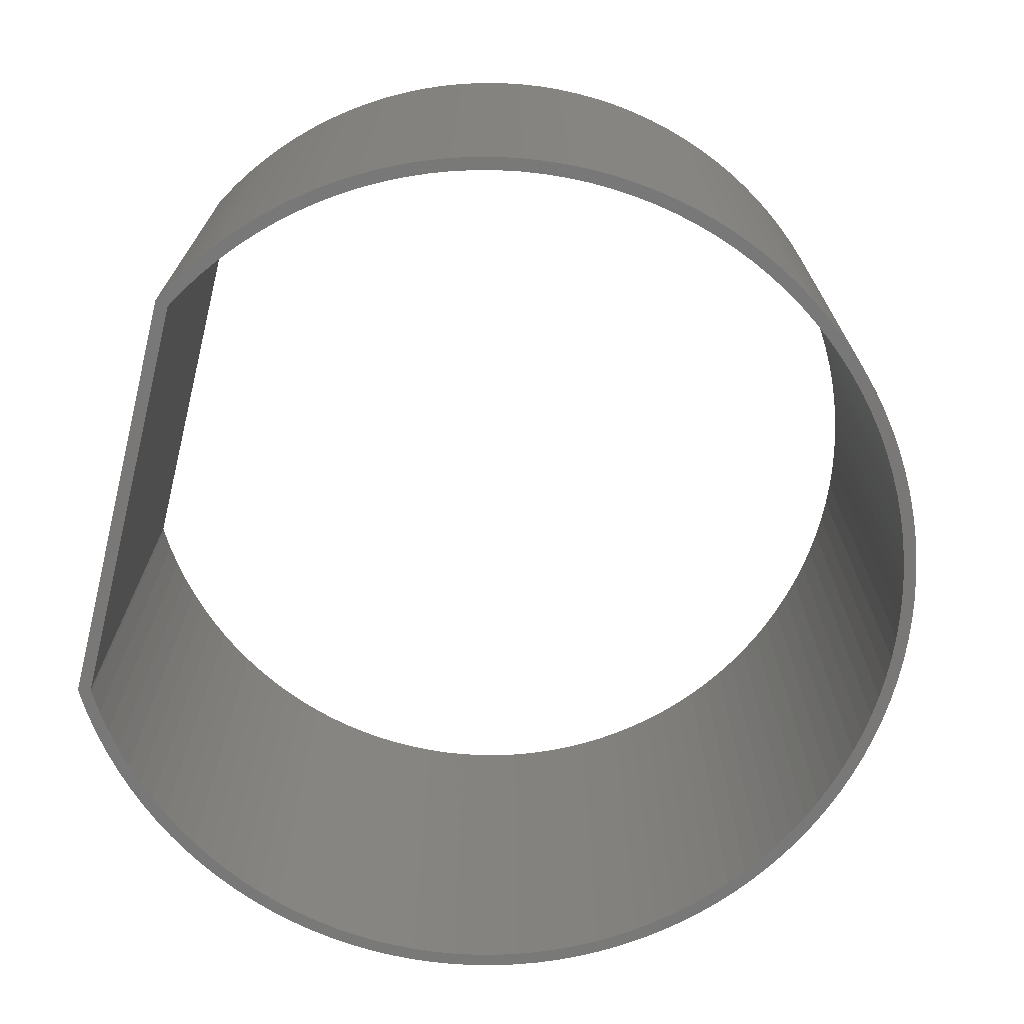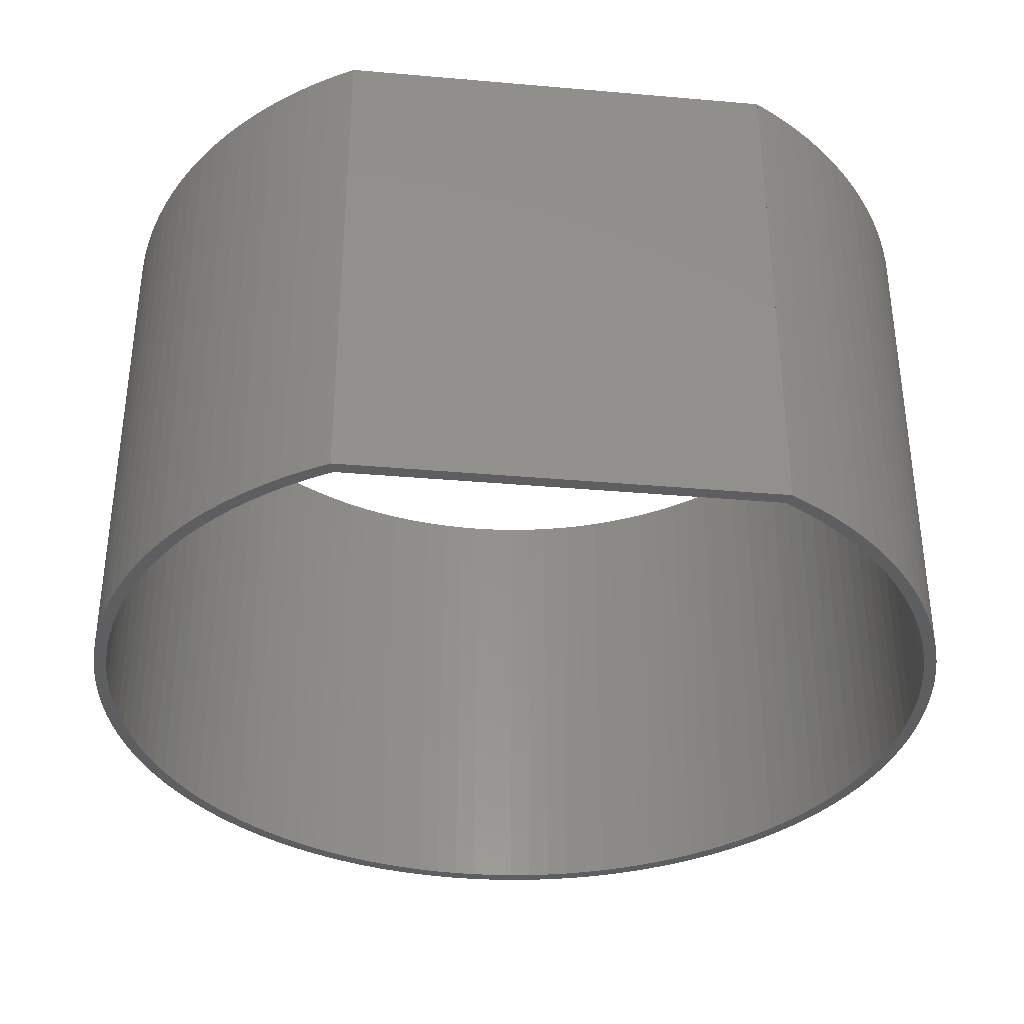
<metadata>
{"format":"stl","ext":"stl","renderer":"f3d","projection":"perspective","resolution":1024,"background":"white","views":[{"elev":-71.3,"azim":-103.8,"up":"+Z"},{"elev":-35.5,"azim":173.4,"up":"+Z"}]}
</metadata>
<code>
# stl→obj: 416 verts, 832 faces
v 15.35 -9.033 12
v 15.33 -8.492 0
v 15.33 -8.492 12
v 15.35 -9.033 0
v -5.316 -9.033 0
v -5.302 -8.492 12
v -5.302 -8.492 0
v -5.316 -9.033 12
v 5.016 -19.36 0
v 5.557 -19.35 12
v 5.016 -19.36 12
v 5.557 -19.35 0
v 12.32 -1.727 0
v 11.93 -1.355 12
v 12.32 -1.727 12
v 11.93 -1.355 0
v -2.662 -2.119 0
v -2.29 -1.727 12
v -2.29 -1.727 0
v -2.662 -2.119 12
v 14.66 -5.33 12
v 14.45 -4.83 0
v 14.45 -4.83 12
v 14.66 -5.33 0
v 10.64 -0.3676 0
v 10.18 -0.08494 12
v 10.64 -0.3676 12
v 10.18 -0.08494 0
v -4.63 -5.33 0
v -4.423 -4.83 12
v -4.423 -4.83 0
v -4.63 -5.33 12
v 14.84 -12.23 12
v 15 -11.71 0
v 15 -11.71 12
v 14.84 -12.23 0
v 7.69 -19.01 0
v 8.209 -18.86 12
v 7.69 -19.01 12
v 8.209 -18.86 0
v 7.164 -19.14 0
v 7.164 -19.14 12
v 15.22 -7.416 12
v 15.12 -6.884 0
v 15.12 -6.884 12
v 15.22 -7.416 0
v 15.29 -7.953 0
v 15.29 -7.953 12
v 13.68 -3.405 12
v 13.37 -2.96 0
v 13.37 -2.96 12
v 13.68 -3.405 0
v 14.22 -4.342 12
v 13.96 -3.867 0
v 13.96 -3.867 12
v 14.22 -4.342 0
v 10.03 -0.003499 12
v 10.03 -0.003499 0
v 11.52 -1.003 0
v 11.09 -0.6739 12
v 11.52 -1.003 12
v 11.09 -0.6739 0
v -5.09 -6.884 0
v -4.964 -6.359 12
v -4.964 -6.359 0
v -5.09 -6.884 12
v -3.932 -3.867 0
v -3.649 -3.405 12
v -3.649 -3.405 0
v -3.932 -3.867 12
v -4.19 -4.342 0
v -4.19 -4.342 12
v -4.81 -5.84 0
v -4.81 -5.84 12
v -0.6112 -0.3676 0
v -1.057 -0.6739 12
v -0.6112 -0.3676 12
v -1.057 -0.6739 0
v 15.22 -10.65 12
v 15.29 -10.11 0
v 15.29 -10.11 12
v 15.22 -10.65 0
v 12.32 -16.34 12
v 12.69 -15.95 0
v 12.69 -15.95 12
v 12.32 -16.34 0
v -4.19 -13.72 0
v -4.423 -13.23 12
v -4.423 -13.23 0
v -4.19 -13.72 12
v 6.096 -19.31 12
v 6.096 -19.31 0
v 15 -6.359 12
v 14.84 -5.84 0
v 14.84 -5.84 12
v 15 -6.359 0
v 13.05 -2.531 12
v 12.69 -2.119 0
v 12.69 -2.119 12
v 13.05 -2.531 0
v -5.259 -7.953 0
v -5.189 -7.416 12
v -5.189 -7.416 0
v -5.259 -7.953 12
v -3.343 -2.96 0
v -3.013 -2.531 12
v -3.013 -2.531 0
v -3.343 -2.96 12
v 9.949 -0.3 12
v 10.03 0 12
v 10.03 -0.3448 12
v 0.08242 -0.3 12
v 0 0 12
v 0 -0.003499 12
v -0.15 -0.08494 12
v 6.682e-08 -0.3448 12
v -0.4478 -0.6192 12
v -0.8806 -0.9166 12
v -1.297 -1.236 12
v -1.486 -1.003 12
v -1.697 -1.577 12
v -1.897 -1.355 12
v -2.078 -1.939 12
v -2.439 -2.32 12
v -2.78 -2.719 12
v -3.1 -3.136 12
v -3.397 -3.569 12
v -3.672 -4.017 12
v -3.923 -4.478 12
v -4.149 -4.952 12
v -4.35 -5.437 12
v -4.525 -5.933 12
v -4.674 -6.436 12
v -4.797 -6.947 12
v -4.892 -7.463 12
v -4.961 -7.984 12
v 15.05 -9.033 12
v 15.03 -8.508 12
v 15.33 -9.573 12
v 14.99 -7.984 12
v 15.03 -9.558 12
v 14.92 -7.463 12
v 14.99 -10.08 12
v 14.83 -6.947 12
v 14.71 -6.436 12
v 14.56 -5.933 12
v 14.38 -5.437 12
v 14.18 -4.952 12
v 13.95 -4.478 12
v 13.7 -4.017 12
v 13.43 -3.569 12
v 13.13 -3.136 12
v 12.81 -2.719 12
v 12.47 -2.32 12
v 12.11 -1.939 12
v 11.73 -1.577 12
v 11.33 -1.236 12
v 10.91 -0.9166 12
v 10.48 -0.6192 12
v 14.92 -10.6 12
v 15.12 -11.18 12
v 14.83 -11.12 12
v 14.71 -11.63 12
v 14.56 -12.13 12
v 14.66 -12.74 12
v 14.38 -12.63 12
v 14.45 -13.23 12
v 14.18 -13.11 12
v 14.22 -13.72 12
v 13.95 -13.59 12
v 13.96 -14.2 12
v 13.7 -14.05 12
v 13.68 -14.66 12
v 13.43 -14.5 12
v 13.37 -15.11 12
v 13.13 -14.93 12
v 13.05 -15.53 12
v 12.81 -15.35 12
v 12.47 -15.75 12
v 12.11 -16.13 12
v 11.93 -16.71 12
v 11.73 -16.49 12
v 11.52 -17.06 12
v 11.33 -16.83 12
v 11.09 -17.39 12
v 10.91 -17.15 12
v 10.64 -17.7 12
v 10.48 -17.45 12
v 10.18 -17.98 12
v 10.03 -17.72 12
v 9.706 -18.24 12
v 9.57 -17.97 12
v 9.218 -18.47 12
v 9.096 -18.2 12
v 8.719 -18.68 12
v 8.611 -18.4 12
v 8.116 -18.57 12
v 7.612 -18.72 12
v 7.102 -18.85 12
v 6.632 -19.24 12
v 6.585 -18.94 12
v 6.065 -19.01 12
v 5.541 -19.05 12
v 5.016 -19.06 12
v 4.491 -19.05 12
v 4.475 -19.35 12
v 3.967 -19.01 12
v 3.936 -19.31 12
v 3.447 -18.94 12
v 3.4 -19.24 12
v 2.93 -18.85 12
v 2.868 -19.14 12
v 2.419 -18.72 12
v 2.342 -19.01 12
v 1.916 -18.57 12
v 1.823 -18.86 12
v 1.421 -18.4 12
v 1.313 -18.68 12
v 0.9356 -18.2 12
v 0.8136 -18.47 12
v 0.4616 -17.97 12
v 0.3254 -18.24 12
v 6.682e-08 -17.72 12
v -0.15 -17.98 12
v -0.4478 -17.45 12
v -0.6112 -17.7 12
v -0.8806 -17.15 12
v -1.057 -17.39 12
v -1.297 -16.83 12
v -1.486 -17.06 12
v -1.697 -16.49 12
v -1.897 -16.71 12
v -2.078 -16.13 12
v -2.29 -16.34 12
v -2.439 -15.75 12
v -2.662 -15.95 12
v -2.78 -15.35 12
v -3.013 -15.53 12
v -3.1 -14.93 12
v -3.343 -15.11 12
v -3.397 -14.5 12
v -3.649 -14.66 12
v -3.672 -14.05 12
v -3.932 -14.2 12
v -3.923 -13.59 12
v -4.149 -13.11 12
v -4.35 -12.63 12
v -4.63 -12.74 12
v -4.525 -12.13 12
v -4.81 -12.23 12
v -4.674 -11.63 12
v -4.964 -11.71 12
v -4.797 -11.12 12
v -5.09 -11.18 12
v -4.892 -10.6 12
v -5.189 -10.65 12
v -4.961 -10.08 12
v -5.259 -10.11 12
v -5.002 -9.558 12
v -5.302 -9.573 12
v -5.016 -9.033 12
v -5.002 -8.508 12
v -1.486 -1.003 0
v -1.897 -1.355 0
v 0 -0.003499 0
v -0.15 -0.08494 0
v 15.33 -9.573 0
v 14.66 -12.74 0
v 14.45 -13.23 0
v 13.05 -15.53 0
v 9.218 -18.47 0
v 9.706 -18.24 0
v -4.964 -11.71 0
v -5.09 -11.18 0
v -4.63 -12.74 0
v -4.81 -12.23 0
v 0.08242 -0.3 0
v -0.4478 -0.6192 0
v 6.682e-08 -0.3448 0
v -0.8806 -0.9166 0
v -1.297 -1.236 0
v -1.697 -1.577 0
v -2.078 -1.939 0
v -2.439 -2.32 0
v -2.78 -2.719 0
v -3.1 -3.136 0
v -3.397 -3.569 0
v -3.672 -4.017 0
v -3.923 -4.478 0
v -4.149 -4.952 0
v -4.35 -5.437 0
v -4.525 -5.933 0
v -4.674 -6.436 0
v -4.797 -6.947 0
v -4.892 -7.463 0
v -4.961 -7.984 0
v -5.002 -8.508 0
v -5.016 -9.033 0
v -4.961 -10.08 0
v -5.259 -10.11 0
v -5.002 -9.558 0
v -5.302 -9.573 0
v 15.05 -9.033 0
v 15.03 -9.558 0
v 14.99 -10.08 0
v 15.03 -8.508 0
v 14.92 -10.6 0
v 15.12 -11.18 0
v 14.99 -7.984 0
v 14.83 -11.12 0
v 14.71 -11.63 0
v 14.56 -12.13 0
v 14.38 -12.63 0
v 14.18 -13.11 0
v 14.22 -13.72 0
v 13.95 -13.59 0
v 13.96 -14.2 0
v 13.7 -14.05 0
v 13.68 -14.66 0
v 13.43 -14.5 0
v 13.37 -15.11 0
v 13.13 -14.93 0
v 12.81 -15.35 0
v 12.47 -15.75 0
v 12.11 -16.13 0
v 11.93 -16.71 0
v 11.73 -16.49 0
v 11.52 -17.06 0
v 11.33 -16.83 0
v 11.09 -17.39 0
v 10.91 -17.15 0
v 10.64 -17.7 0
v 10.48 -17.45 0
v 10.18 -17.98 0
v 10.03 -17.72 0
v 9.57 -17.97 0
v 9.096 -18.2 0
v 8.719 -18.68 0
v 8.611 -18.4 0
v 8.116 -18.57 0
v 7.612 -18.72 0
v 7.102 -18.85 0
v 6.632 -19.24 0
v 6.585 -18.94 0
v 6.065 -19.01 0
v 5.541 -19.05 0
v 5.016 -19.06 0
v 4.491 -19.05 0
v 4.475 -19.35 0
v 3.967 -19.01 0
v 3.936 -19.31 0
v 3.447 -18.94 0
v 3.4 -19.24 0
v 2.93 -18.85 0
v 2.868 -19.14 0
v 2.419 -18.72 0
v 2.342 -19.01 0
v 1.916 -18.57 0
v 1.823 -18.86 0
v 1.421 -18.4 0
v 1.313 -18.68 0
v 0.9356 -18.2 0
v 0.8136 -18.47 0
v 0.4616 -17.97 0
v 0.3254 -18.24 0
v 6.682e-08 -17.72 0
v -0.15 -17.98 0
v -0.4478 -17.45 0
v -0.6112 -17.7 0
v -0.8806 -17.15 0
v -1.057 -17.39 0
v -1.297 -16.83 0
v -1.486 -17.06 0
v -1.697 -16.49 0
v -1.897 -16.71 0
v -2.078 -16.13 0
v -2.29 -16.34 0
v -2.439 -15.75 0
v -2.662 -15.95 0
v -2.78 -15.35 0
v -3.013 -15.53 0
v -3.1 -14.93 0
v -3.343 -15.11 0
v -3.397 -14.5 0
v -3.649 -14.66 0
v -3.672 -14.05 0
v -3.932 -14.2 0
v -3.923 -13.59 0
v -4.149 -13.11 0
v -4.35 -12.63 0
v -4.525 -12.13 0
v -4.674 -11.63 0
v -4.797 -11.12 0
v -4.892 -10.6 0
v -5.189 -10.65 0
v 14.92 -7.463 0
v 14.83 -6.947 0
v 14.71 -6.436 0
v 14.56 -5.933 0
v 14.38 -5.437 0
v 14.18 -4.952 0
v 13.95 -4.478 0
v 13.7 -4.017 0
v 13.43 -3.569 0
v 13.13 -3.136 0
v 12.81 -2.719 0
v 12.47 -2.32 0
v 12.11 -1.939 0
v 11.73 -1.577 0
v 11.33 -1.236 0
v 10.91 -0.9166 0
v 10.48 -0.6192 0
v 10.03 -0.3448 0
v 9.949 -0.3 0
v 10.03 0 0
v 0 0 0
f 1 2 3
f 2 1 4
f 5 6 7
f 6 5 8
f 9 10 11
f 10 9 12
f 13 14 15
f 14 13 16
f 17 18 19
f 18 17 20
f 21 22 23
f 22 21 24
f 25 26 27
f 26 25 28
f 29 30 31
f 30 29 32
f 33 34 35
f 34 33 36
f 37 38 39
f 38 37 40
f 41 39 42
f 39 41 37
f 43 44 45
f 44 43 46
f 3 47 48
f 47 3 2
f 49 50 51
f 50 49 52
f 53 54 55
f 54 53 56
f 28 57 26
f 57 28 58
f 59 60 61
f 60 59 62
f 63 64 65
f 64 63 66
f 67 68 69
f 68 67 70
f 71 70 67
f 70 71 72
f 73 32 29
f 32 73 74
f 75 76 77
f 76 75 78
f 79 80 81
f 80 79 82
f 83 84 85
f 84 83 86
f 87 88 89
f 88 87 90
f 12 91 10
f 91 12 92
f 48 46 43
f 46 48 47
f 93 94 95
f 94 93 96
f 95 24 21
f 24 95 94
f 45 96 93
f 96 45 44
f 97 98 99
f 98 97 100
f 51 100 97
f 100 51 50
f 99 13 15
f 13 99 98
f 55 52 49
f 52 55 54
f 23 56 53
f 56 23 22
f 62 27 60
f 27 62 25
f 16 61 14
f 61 16 59
f 101 102 103
f 102 101 104
f 105 106 107
f 106 105 108
f 107 20 17
f 20 107 106
f 69 108 105
f 108 69 68
f 31 72 71
f 72 31 30
f 65 74 73
f 74 65 64
f 103 66 63
f 66 103 102
f 7 104 101
f 104 7 6
f 109 57 110
f 57 109 111
f 110 112 109
f 113 112 110
f 114 112 113
f 115 112 114
f 112 115 116
f 115 117 116
f 77 117 115
f 77 118 117
f 76 118 77
f 76 119 118
f 120 119 76
f 120 121 119
f 122 121 120
f 122 123 121
f 18 123 122
f 18 124 123
f 20 124 18
f 20 125 124
f 106 125 20
f 106 126 125
f 108 126 106
f 108 127 126
f 68 127 108
f 68 128 127
f 70 128 68
f 128 70 129
f 72 129 70
f 129 72 130
f 30 130 72
f 130 30 131
f 32 131 30
f 131 32 132
f 74 132 32
f 132 74 133
f 64 133 74
f 133 64 134
f 66 134 64
f 134 66 135
f 102 135 66
f 135 102 136
f 104 136 102
f 137 1 3
f 138 3 48
f 1 137 139
f 140 48 43
f 141 139 137
f 142 43 45
f 139 141 81
f 143 81 141
f 3 138 137
f 144 45 93
f 48 140 138
f 43 142 140
f 145 93 95
f 45 144 142
f 93 145 144
f 146 95 21
f 95 146 145
f 147 21 23
f 21 147 146
f 148 23 53
f 23 148 147
f 149 53 55
f 53 149 148
f 55 150 149
f 49 150 55
f 49 151 150
f 51 151 49
f 51 152 151
f 97 152 51
f 97 153 152
f 99 153 97
f 99 154 153
f 15 154 99
f 15 155 154
f 14 155 15
f 14 156 155
f 61 156 14
f 61 157 156
f 60 157 61
f 60 158 157
f 27 158 60
f 27 159 158
f 26 159 27
f 111 26 57
f 26 111 159
f 81 143 79
f 160 79 143
f 79 160 161
f 162 161 160
f 161 162 35
f 163 35 162
f 35 163 33
f 164 33 163
f 33 164 165
f 166 165 164
f 165 166 167
f 168 167 166
f 167 168 169
f 170 169 168
f 169 170 171
f 172 171 170
f 172 173 171
f 174 173 172
f 174 175 173
f 176 175 174
f 176 177 175
f 178 177 176
f 178 85 177
f 179 85 178
f 179 83 85
f 180 83 179
f 180 181 83
f 182 181 180
f 182 183 181
f 184 183 182
f 184 185 183
f 186 185 184
f 186 187 185
f 188 187 186
f 188 189 187
f 190 189 188
f 190 191 189
f 192 191 190
f 192 193 191
f 194 193 192
f 194 195 193
f 196 195 194
f 196 38 195
f 197 38 196
f 197 39 38
f 198 39 197
f 198 42 39
f 199 42 198
f 199 200 42
f 201 200 199
f 201 91 200
f 202 91 201
f 202 10 91
f 203 10 202
f 204 10 203
f 204 11 10
f 205 11 204
f 205 206 11
f 207 206 205
f 207 208 206
f 209 208 207
f 209 210 208
f 211 210 209
f 211 212 210
f 213 212 211
f 213 214 212
f 215 214 213
f 215 216 214
f 217 216 215
f 217 218 216
f 219 218 217
f 219 220 218
f 221 220 219
f 221 222 220
f 223 222 221
f 223 224 222
f 225 224 223
f 225 226 224
f 227 226 225
f 227 228 226
f 229 228 227
f 229 230 228
f 231 230 229
f 231 232 230
f 233 232 231
f 233 234 232
f 235 234 233
f 235 236 234
f 237 236 235
f 237 238 236
f 239 238 237
f 239 240 238
f 241 240 239
f 241 242 240
f 243 242 241
f 244 243 245
f 243 244 242
f 90 245 246
f 245 90 244
f 88 246 247
f 246 88 90
f 248 247 249
f 247 248 88
f 250 249 251
f 252 251 253
f 249 250 248
f 254 253 255
f 256 255 257
f 251 252 250
f 258 257 259
f 260 259 261
f 136 104 262
f 253 254 252
f 6 262 104
f 255 256 254
f 262 6 261
f 257 258 256
f 8 261 6
f 259 260 258
f 261 8 260
f 263 122 120
f 122 263 264
f 265 115 114
f 115 265 266
f 266 77 115
f 77 266 75
f 78 120 76
f 120 78 263
f 264 18 122
f 18 264 19
f 139 4 1
f 4 139 267
f 167 268 165
f 268 167 269
f 85 270 177
f 270 85 84
f 271 191 193
f 191 271 272
f 273 254 274
f 254 273 252
f 275 250 276
f 250 275 248
f 277 266 265
f 278 266 279
f 278 75 266
f 280 75 278
f 280 78 75
f 281 78 280
f 281 263 78
f 282 263 281
f 282 264 263
f 283 264 282
f 283 19 264
f 284 19 283
f 284 17 19
f 285 17 284
f 285 107 17
f 286 107 285
f 286 105 107
f 287 105 286
f 287 69 105
f 288 69 287
f 67 288 289
f 288 67 69
f 71 289 290
f 289 71 67
f 31 290 291
f 290 31 71
f 29 291 292
f 291 29 31
f 73 292 293
f 65 293 294
f 292 73 29
f 63 294 295
f 103 295 296
f 293 65 73
f 101 296 297
f 7 297 298
f 299 300 301
f 294 63 65
f 302 301 300
f 295 103 63
f 301 302 298
f 296 101 103
f 5 298 302
f 297 7 101
f 298 5 7
f 303 4 267
f 304 267 80
f 4 303 2
f 305 80 82
f 306 2 303
f 307 82 308
f 2 306 47
f 309 47 306
f 267 304 303
f 310 308 34
f 80 305 304
f 82 307 305
f 311 34 36
f 308 310 307
f 34 311 310
f 312 36 268
f 36 312 311
f 313 268 269
f 268 313 312
f 314 269 315
f 269 314 313
f 316 315 317
f 315 316 314
f 317 318 316
f 319 318 317
f 319 320 318
f 321 320 319
f 321 322 320
f 270 322 321
f 270 323 322
f 84 323 270
f 84 324 323
f 86 324 84
f 86 325 324
f 326 325 86
f 326 327 325
f 328 327 326
f 328 329 327
f 330 329 328
f 330 331 329
f 332 331 330
f 332 333 331
f 334 333 332
f 334 335 333
f 272 335 334
f 272 336 335
f 271 336 272
f 271 337 336
f 338 337 271
f 338 339 337
f 40 339 338
f 40 340 339
f 37 340 40
f 37 341 340
f 41 341 37
f 41 342 341
f 343 342 41
f 343 344 342
f 92 344 343
f 92 345 344
f 12 345 92
f 12 346 345
f 9 346 12
f 9 347 346
f 9 348 347
f 349 348 9
f 349 350 348
f 351 350 349
f 351 352 350
f 353 352 351
f 353 354 352
f 355 354 353
f 355 356 354
f 357 356 355
f 357 358 356
f 359 358 357
f 359 360 358
f 361 360 359
f 361 362 360
f 363 362 361
f 363 364 362
f 365 364 363
f 365 366 364
f 367 366 365
f 367 368 366
f 369 368 367
f 369 370 368
f 371 370 369
f 371 372 370
f 373 372 371
f 373 374 372
f 375 374 373
f 375 376 374
f 377 376 375
f 377 378 376
f 379 378 377
f 379 380 378
f 381 380 379
f 381 382 380
f 383 382 381
f 383 384 382
f 385 384 383
f 385 386 384
f 387 386 385
f 386 387 388
f 87 388 387
f 388 87 389
f 89 389 87
f 389 89 390
f 275 390 89
f 390 275 391
f 276 391 275
f 391 276 392
f 273 392 276
f 392 273 393
f 274 393 273
f 393 274 394
f 395 394 274
f 394 395 299
f 300 299 395
f 47 309 46
f 396 46 309
f 46 396 44
f 397 44 396
f 44 397 96
f 398 96 397
f 96 398 94
f 399 94 398
f 94 399 24
f 400 24 399
f 24 400 22
f 401 22 400
f 22 401 56
f 402 56 401
f 56 402 54
f 403 54 402
f 403 52 54
f 404 52 403
f 404 50 52
f 405 50 404
f 405 100 50
f 406 100 405
f 406 98 100
f 407 98 406
f 407 13 98
f 408 13 407
f 408 16 13
f 409 16 408
f 409 59 16
f 410 59 409
f 410 62 59
f 411 62 410
f 411 25 62
f 412 25 411
f 412 28 25
f 413 28 412
f 414 28 413
f 28 414 58
f 58 414 415
f 277 415 414
f 266 277 279
f 416 277 265
f 277 416 415
f 338 193 195
f 193 338 271
f 40 195 38
f 195 40 338
f 35 308 161
f 308 35 34
f 161 82 79
f 82 161 308
f 81 267 139
f 267 81 80
f 171 315 169
f 315 171 317
f 169 269 167
f 269 169 315
f 165 36 33
f 36 165 268
f 363 218 220
f 218 363 361
f 353 208 210
f 208 353 351
f 89 248 275
f 248 89 88
f 395 258 300
f 258 395 256
f 274 256 395
f 256 274 254
f 92 200 91
f 200 92 343
f 173 317 171
f 317 173 319
f 175 319 173
f 319 175 321
f 177 321 175
f 321 177 270
f 326 83 181
f 83 326 86
f 328 181 183
f 181 328 326
f 349 11 206
f 11 349 9
f 369 224 226
f 224 369 367
f 385 244 387
f 244 385 242
f 377 236 379
f 236 377 234
f 381 240 383
f 240 381 238
f 377 232 234
f 232 377 375
f 276 252 273
f 252 276 250
f 300 260 302
f 260 300 258
f 302 8 5
f 8 302 260
f 343 42 200
f 42 343 41
f 334 187 189
f 187 334 332
f 272 189 191
f 189 272 334
f 357 212 214
f 212 357 355
f 355 210 212
f 210 355 353
f 351 206 208
f 206 351 349
f 371 226 228
f 226 371 369
f 367 222 224
f 222 367 365
f 387 90 87
f 90 387 244
f 383 242 385
f 242 383 240
f 379 238 381
f 238 379 236
f 330 183 185
f 183 330 328
f 332 185 187
f 185 332 330
f 365 220 222
f 220 365 363
f 373 228 230
f 228 373 371
f 375 230 232
f 230 375 373
f 359 214 216
f 214 359 357
f 361 216 218
f 216 361 359
f 303 138 306
f 138 303 137
f 261 297 262
f 297 261 298
f 346 204 203
f 204 346 347
f 409 155 156
f 155 409 408
f 283 121 123
f 121 283 282
f 400 148 401
f 148 400 147
f 412 158 159
f 158 412 411
f 127 286 126
f 286 127 287
f 126 285 125
f 285 126 286
f 282 119 121
f 119 282 281
f 309 142 396
f 142 309 140
f 306 140 309
f 140 306 138
f 411 157 158
f 157 411 410
f 134 293 133
f 293 134 294
f 280 117 118
f 117 280 278
f 325 179 324
f 179 325 180
f 320 172 318
f 172 320 174
f 360 219 217
f 219 360 362
f 237 382 239
f 382 237 380
f 345 203 202
f 203 345 346
f 339 197 196
f 197 339 340
f 396 144 397
f 144 396 142
f 397 145 398
f 145 397 144
f 398 146 399
f 146 398 145
f 406 154 407
f 154 406 153
f 405 153 406
f 153 405 152
f 407 155 408
f 155 407 154
f 404 152 405
f 152 404 151
f 402 150 403
f 150 402 149
f 401 149 402
f 149 401 148
f 414 111 109
f 111 414 413
f 413 159 111
f 159 413 412
f 410 156 157
f 156 410 409
f 136 295 135
f 295 136 296
f 124 283 123
f 283 124 284
f 125 284 124
f 284 125 285
f 128 287 127
f 287 128 288
f 130 289 129
f 289 130 290
f 129 288 128
f 288 129 289
f 131 290 130
f 290 131 291
f 132 291 131
f 291 132 292
f 133 292 132
f 292 133 293
f 135 294 134
f 294 135 295
f 262 296 136
f 296 262 297
f 281 118 119
f 118 281 280
f 279 112 116
f 112 279 277
f 278 116 117
f 116 278 279
f 304 137 303
f 137 304 141
f 313 164 312
f 164 313 166
f 310 160 307
f 160 310 162
f 324 178 323
f 178 324 179
f 235 380 237
f 380 235 378
f 251 393 253
f 393 251 392
f 246 390 247
f 390 246 389
f 399 147 400
f 147 399 146
f 403 151 404
f 151 403 150
f 305 141 304
f 141 305 143
f 312 163 311
f 163 312 164
f 350 209 207
f 209 350 352
f 233 378 235
f 378 233 376
f 241 386 243
f 386 241 384
f 239 384 241
f 384 239 382
f 245 389 246
f 389 245 388
f 247 391 249
f 391 247 390
f 255 299 257
f 299 255 394
f 253 394 255
f 394 253 393
f 337 196 194
f 196 337 339
f 341 199 198
f 199 341 342
f 340 198 197
f 198 340 341
f 344 202 201
f 202 344 345
f 314 166 313
f 166 314 168
f 311 162 310
f 162 311 163
f 307 143 305
f 143 307 160
f 322 174 320
f 174 322 176
f 323 176 322
f 176 323 178
f 327 184 182
f 184 327 329
f 333 190 188
f 190 333 335
f 347 205 204
f 205 347 348
f 358 217 215
f 217 358 360
f 243 388 245
f 388 243 386
f 249 392 251
f 392 249 391
f 257 301 259
f 301 257 299
f 259 298 261
f 298 259 301
f 342 201 199
f 201 342 344
f 316 168 314
f 168 316 170
f 318 170 316
f 170 318 172
f 325 182 180
f 182 325 327
f 335 192 190
f 192 335 336
f 336 194 192
f 194 336 337
f 354 213 211
f 213 354 356
f 352 211 209
f 211 352 354
f 348 207 205
f 207 348 350
f 364 223 221
f 223 364 366
f 370 229 227
f 229 370 372
f 356 215 213
f 215 356 358
f 329 186 184
f 186 329 331
f 331 188 186
f 188 331 333
f 366 225 223
f 225 366 368
f 368 227 225
f 227 368 370
f 372 231 229
f 231 372 374
f 374 233 231
f 233 374 376
f 362 221 219
f 221 362 364
f 265 113 416
f 113 265 114
f 57 415 110
f 415 57 58
f 277 109 112
f 109 277 414
f 415 113 110
f 113 415 416

</code>
